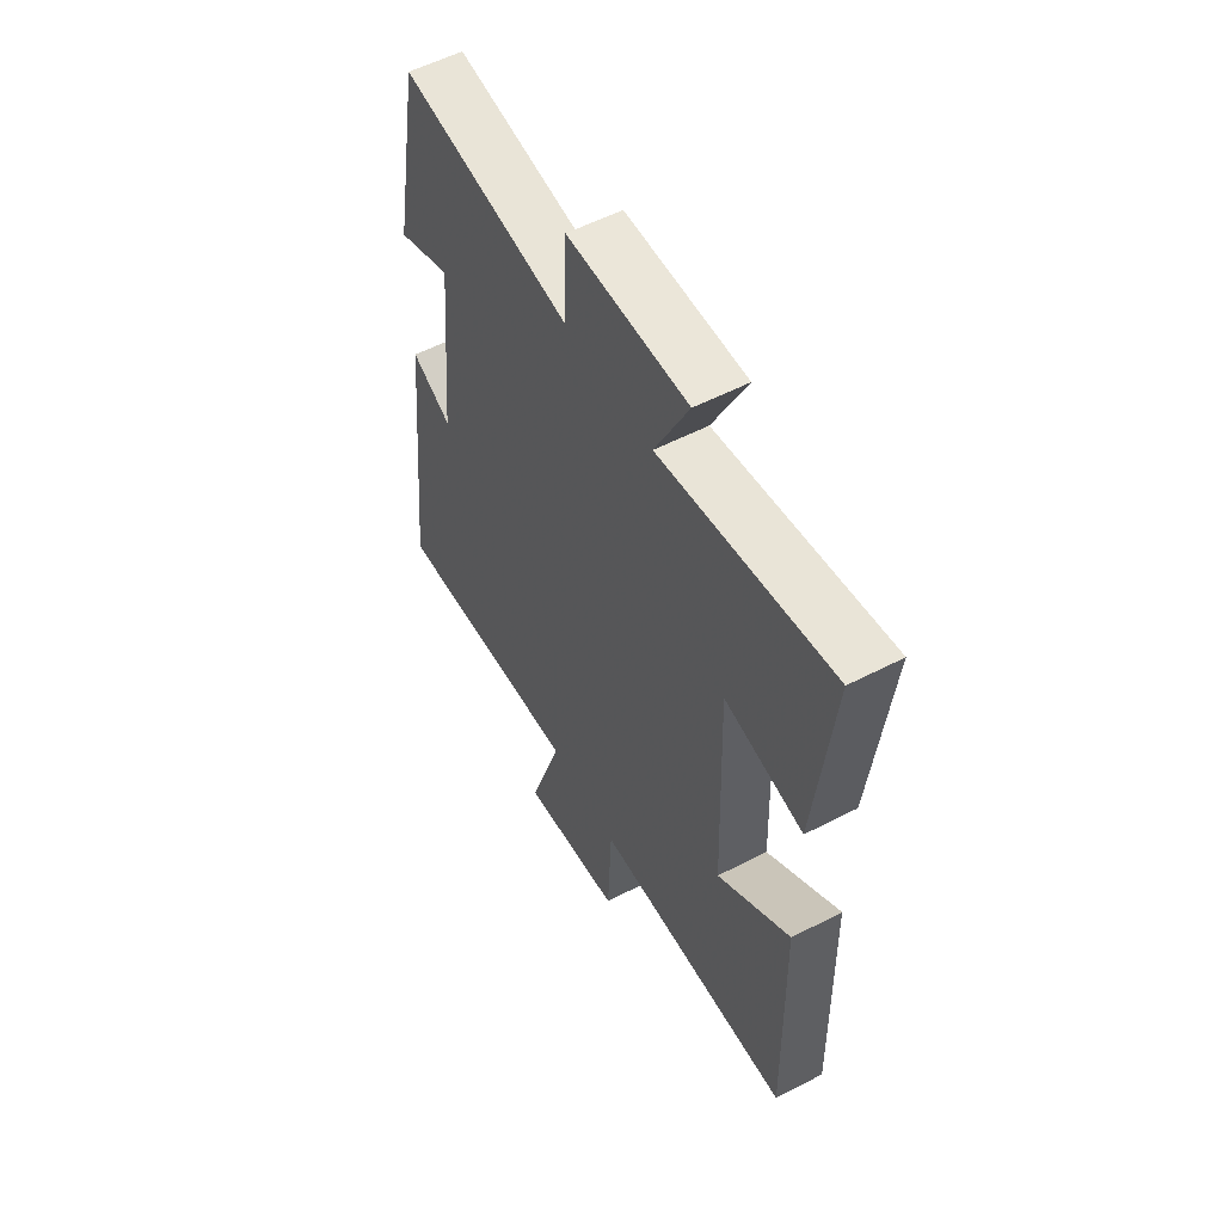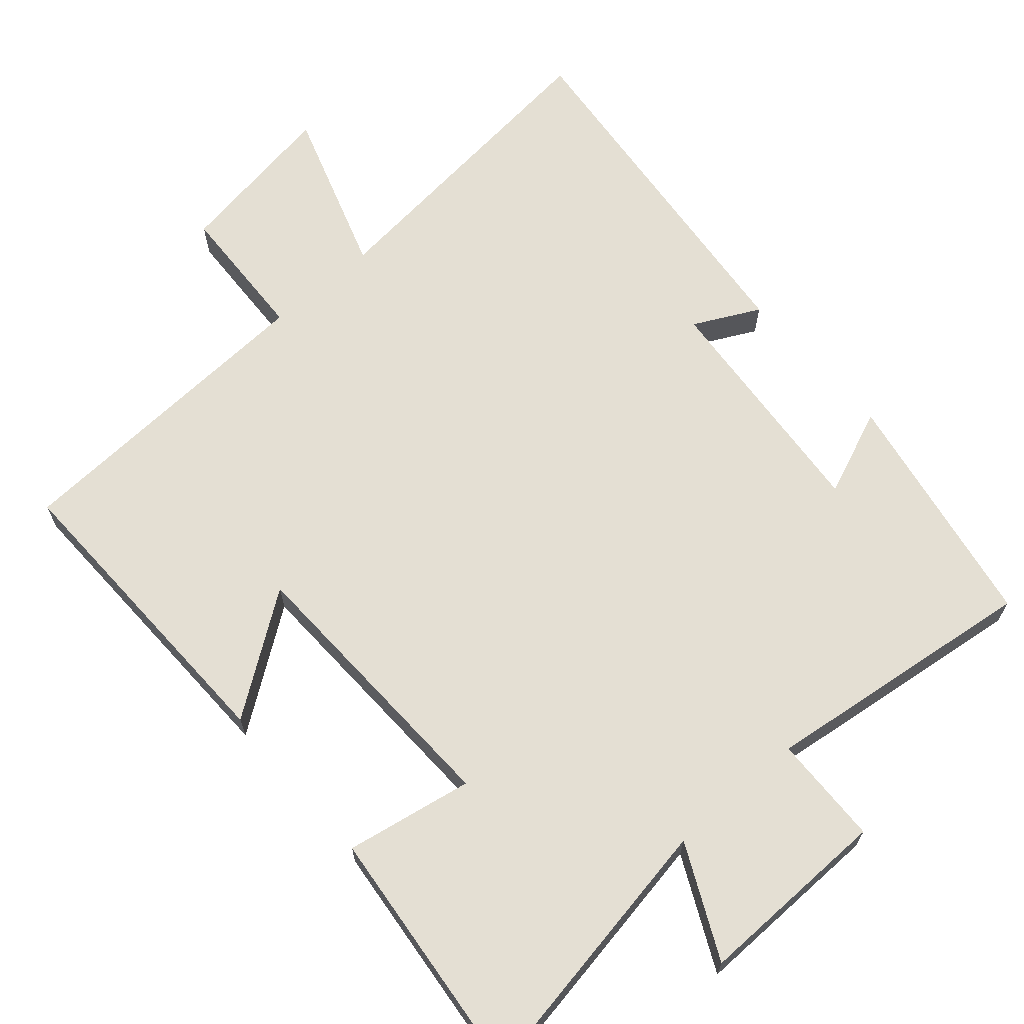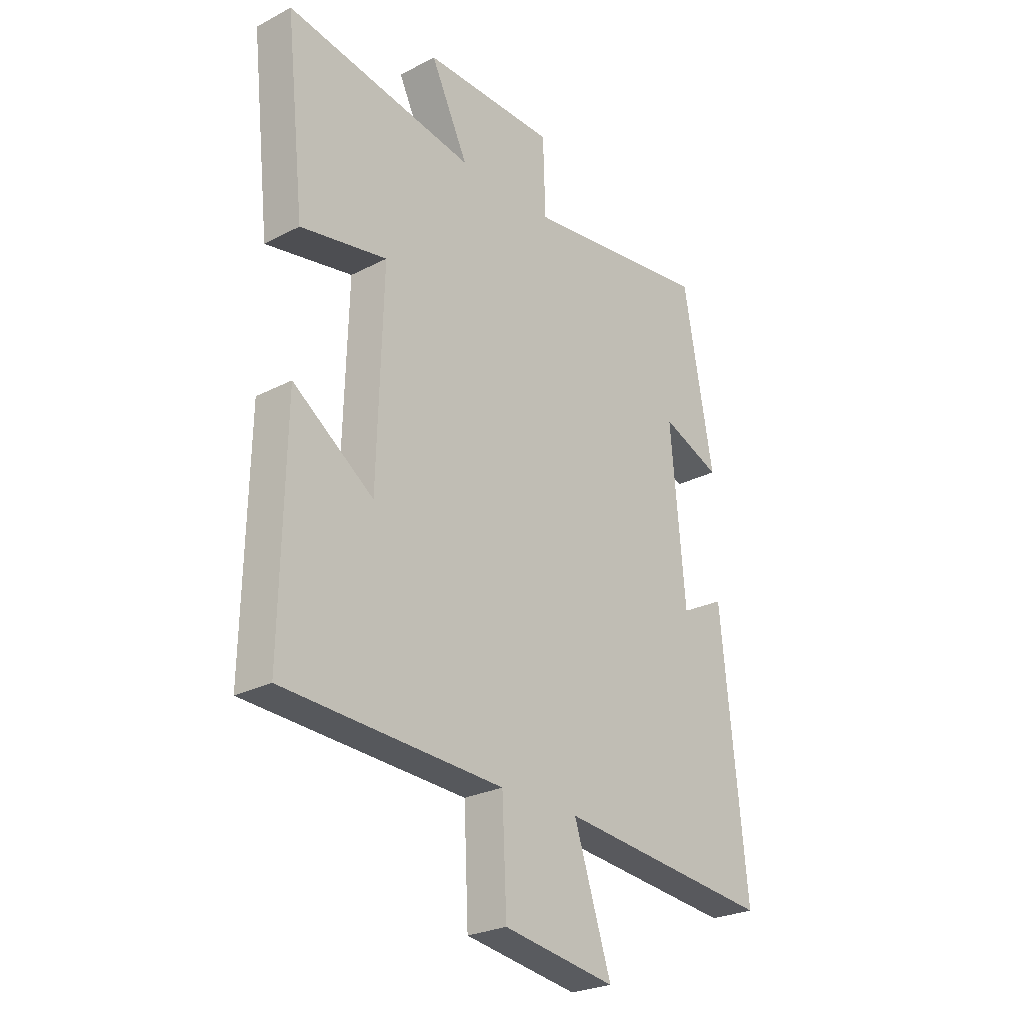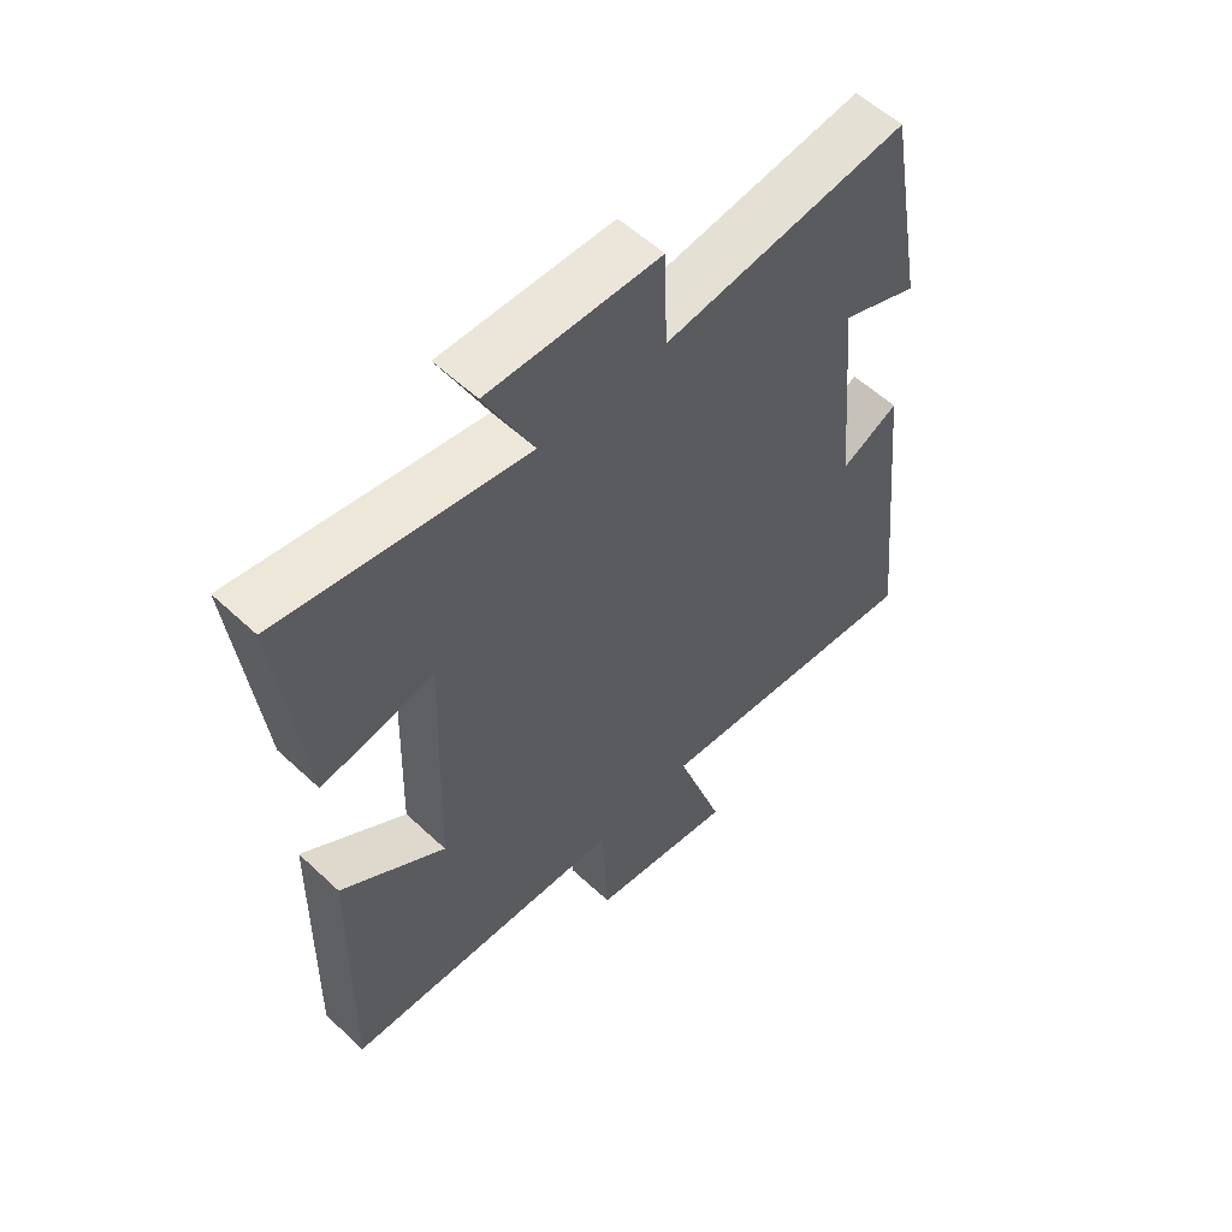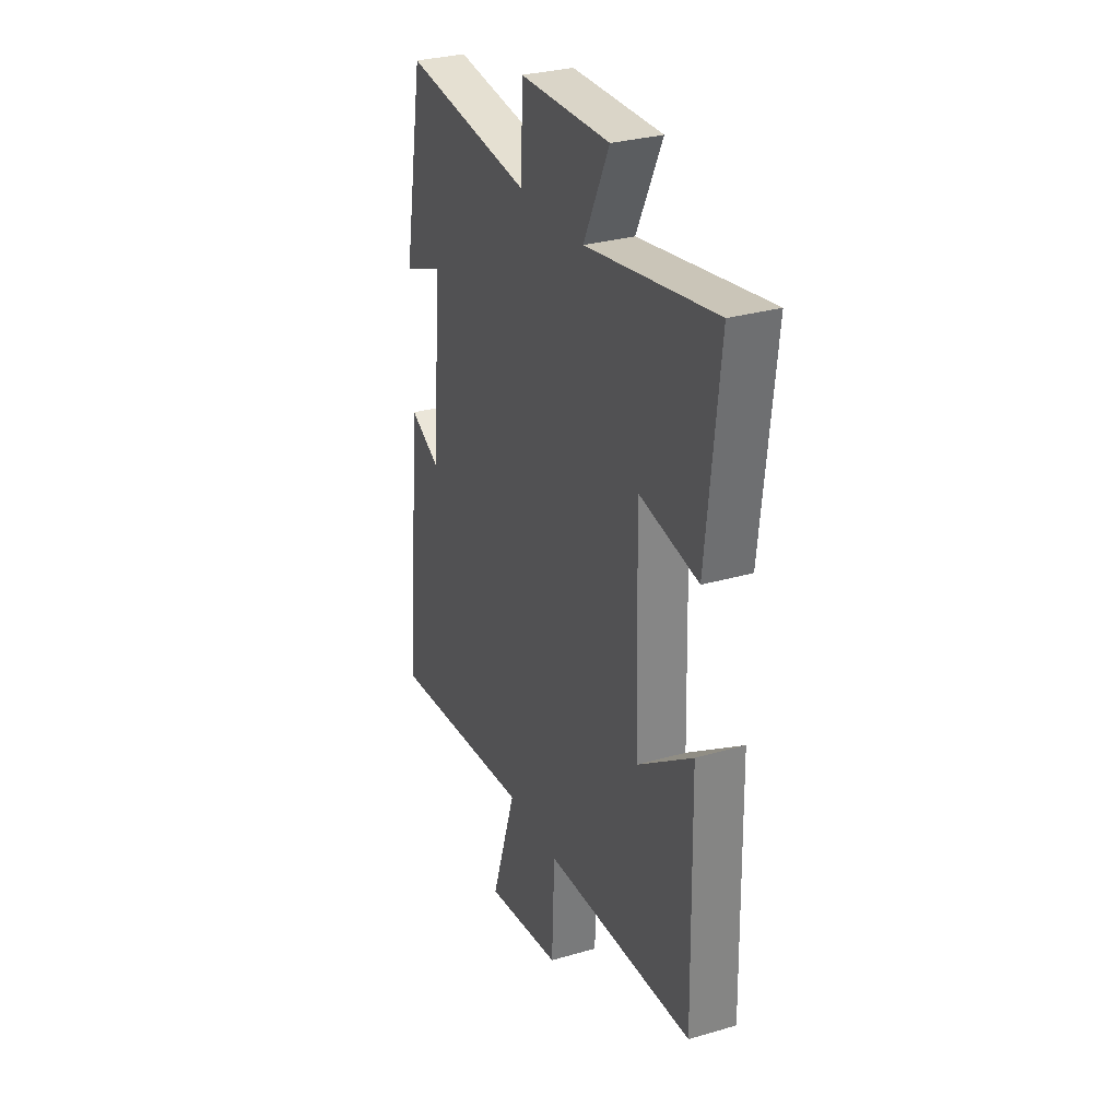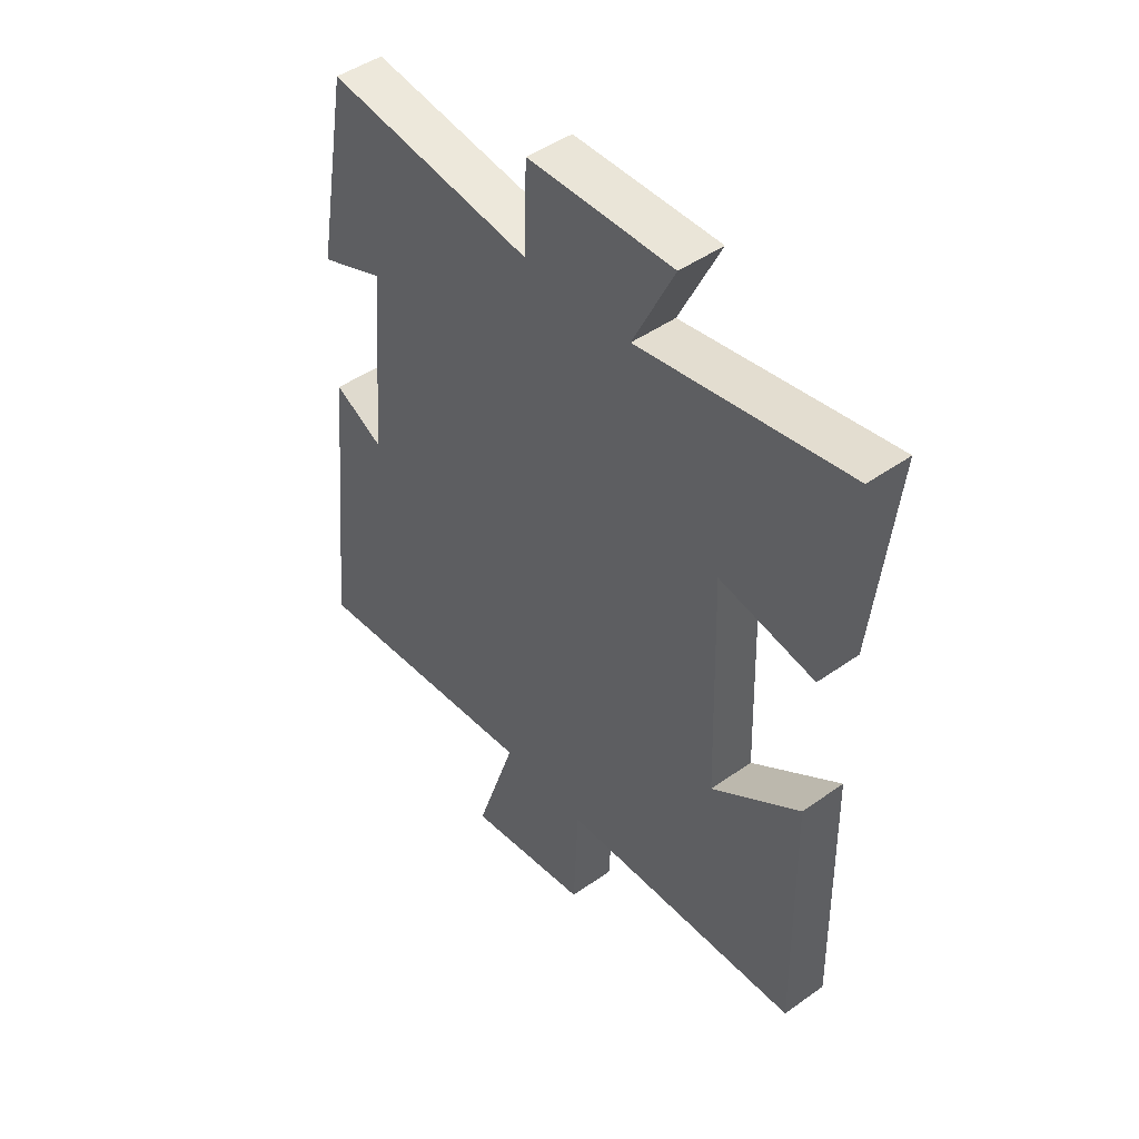
<metadata>
{"format":"obj","ext":"obj","renderer":"f3d","projection":"perspective","resolution":1024,"background":"white","views":[{"elev":55.9,"azim":-118.5,"up":"+Z"},{"elev":66.5,"azim":-41.2,"up":"+Y"},{"elev":-25.7,"azim":-50.2,"up":"+Z"},{"elev":56.9,"azim":-45.8,"up":"+Z"},{"elev":30.2,"azim":-112.9,"up":"+Z"},{"elev":46.5,"azim":-128.9,"up":"+Z"}]}
</metadata>
<code>
v 0.438 0.07 0.55
v 0.5 0.07 0.209
v 0.378 0.07 0.258
v 0.408 0.07 -0.078
v 0.5 0.07 -0.031
v 0.553 0.07 -0.545
v 0.108 0.07 -0.5
v 0.185 0.07 -0.733
v -0.047 0.07 -0.697
v -0.056 0.07 -0.5
v -0.509 0.07 -0.479
v -0.5 0.07 -0.038
v -0.334 0.07 -0.155
v -0.322 0.07 0.241
v -0.5 0.07 0.208
v -0.539 0.07 0.566
v -0.15 0.07 0.5
v -0.227 0.07 0.658
v 0.045 0.07 0.654
v 0.05 0.07 0.5
v 0.438 0 0.55
v 0.5 0 0.209
v 0.378 0 0.258
v 0.408 0 -0.078
v 0.5 0 -0.031
v 0.553 0 -0.545
v 0.108 0 -0.5
v 0.185 0 -0.733
v -0.047 0 -0.697
v -0.056 0 -0.5
v -0.509 0 -0.479
v -0.5 0 -0.038
v -0.334 0 -0.155
v -0.322 0 0.241
v -0.5 0 0.208
v -0.539 0 0.566
v -0.15 0 0.5
v -0.227 0 0.658
v 0.045 0 0.654
v 0.05 0 0.5
f 17 18 19 20
f 14 15 16 17
f 13 14 17 20
f 10 11 12 13
f 10 13 20 1
f 7 8 9 10
f 4 5 6 7
f 3 4 7 10
f 1 2 3
f 1 3 10
f 40 39 38 37
f 37 36 35 34
f 40 37 34 33
f 33 32 31 30
f 21 40 33 30
f 30 29 28 27
f 27 26 25 24
f 30 27 24 23
f 23 22 21
f 30 23 21
f 1 21 22 2
f 2 22 23 3
f 3 23 24 4
f 4 24 25 5
f 5 25 26 6
f 6 26 27 7
f 7 27 28 8
f 8 28 29 9
f 9 29 30 10
f 10 30 31 11
f 11 31 32 12
f 12 32 33 13
f 13 33 34 14
f 14 34 35 15
f 15 35 36 16
f 16 36 37 17
f 17 37 38 18
f 18 38 39 19
f 19 39 40 20
f 20 40 21 1

</code>
